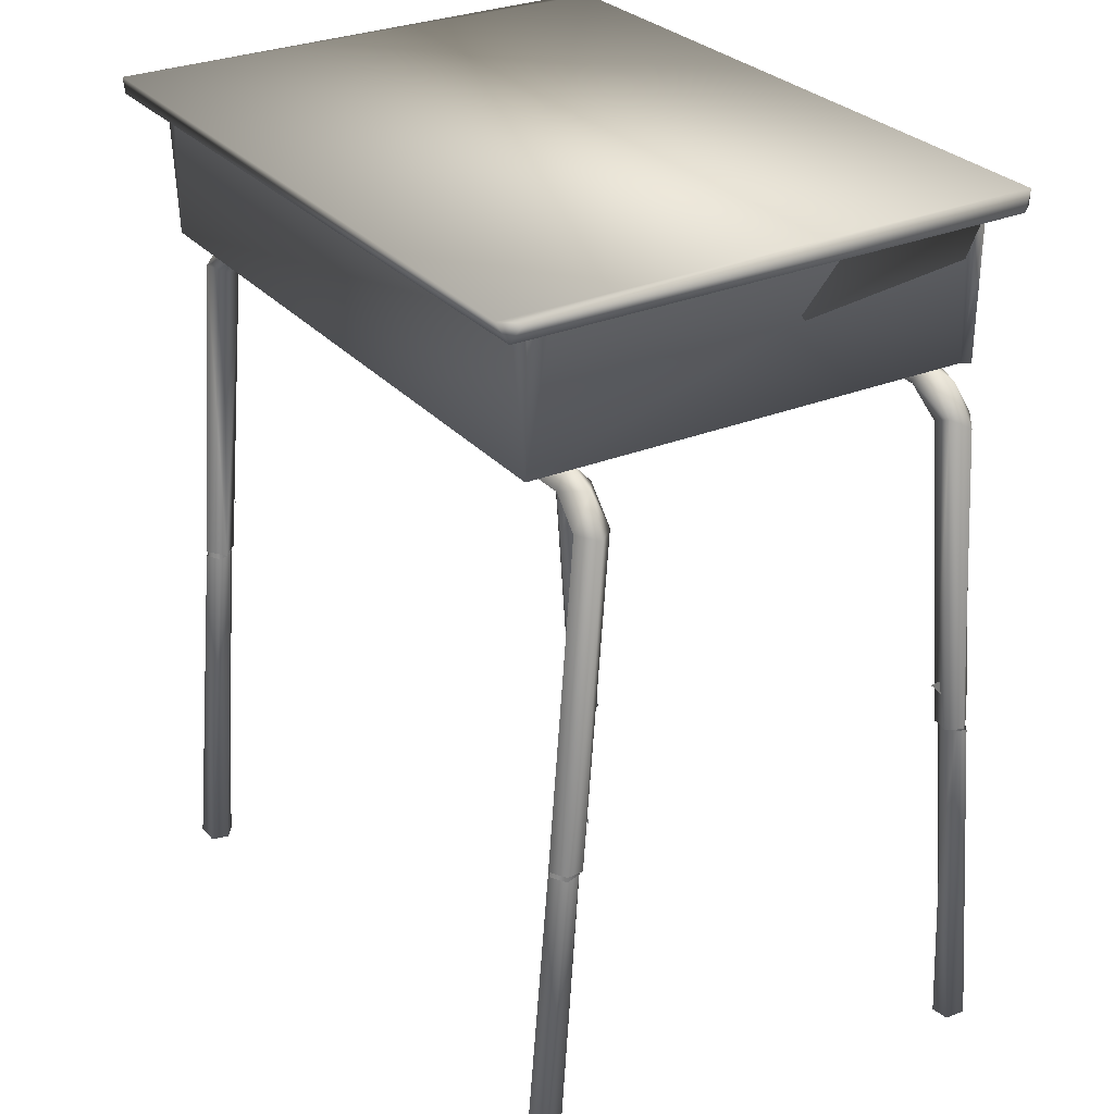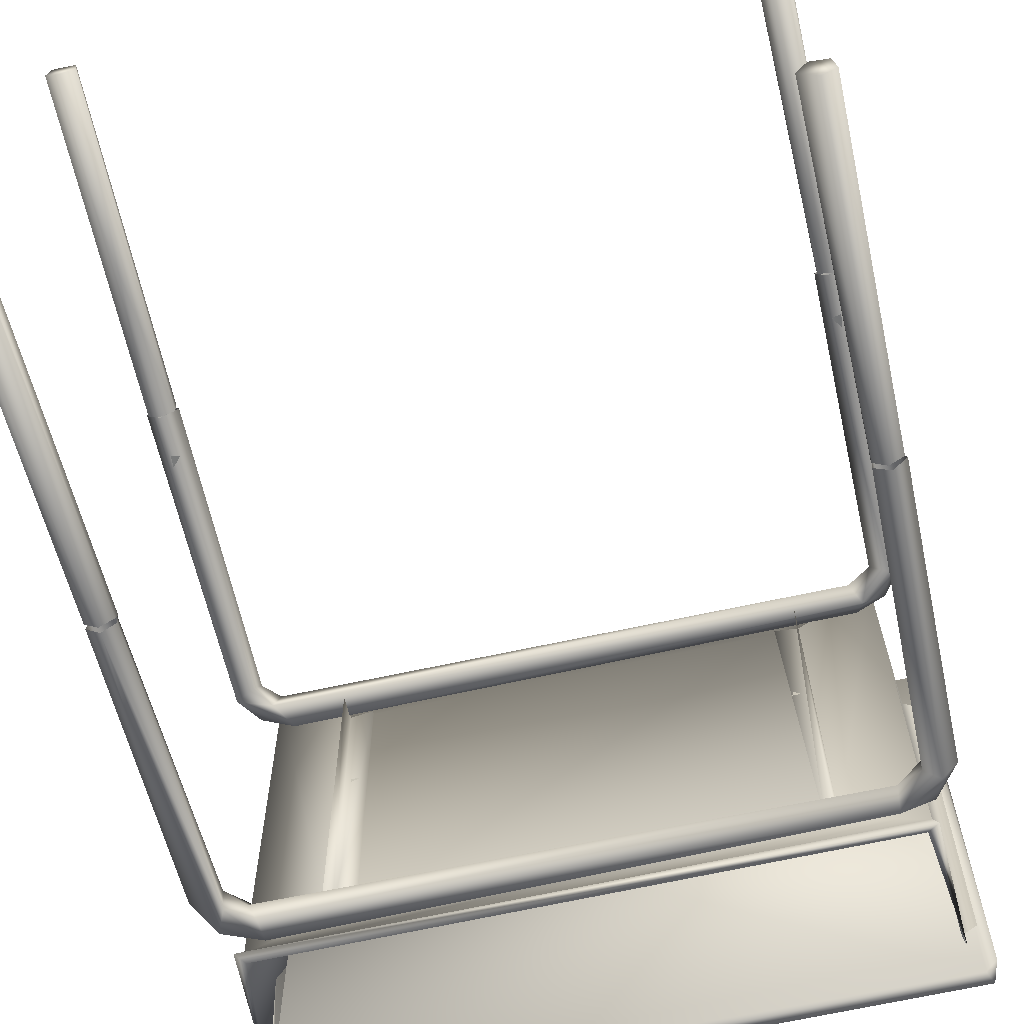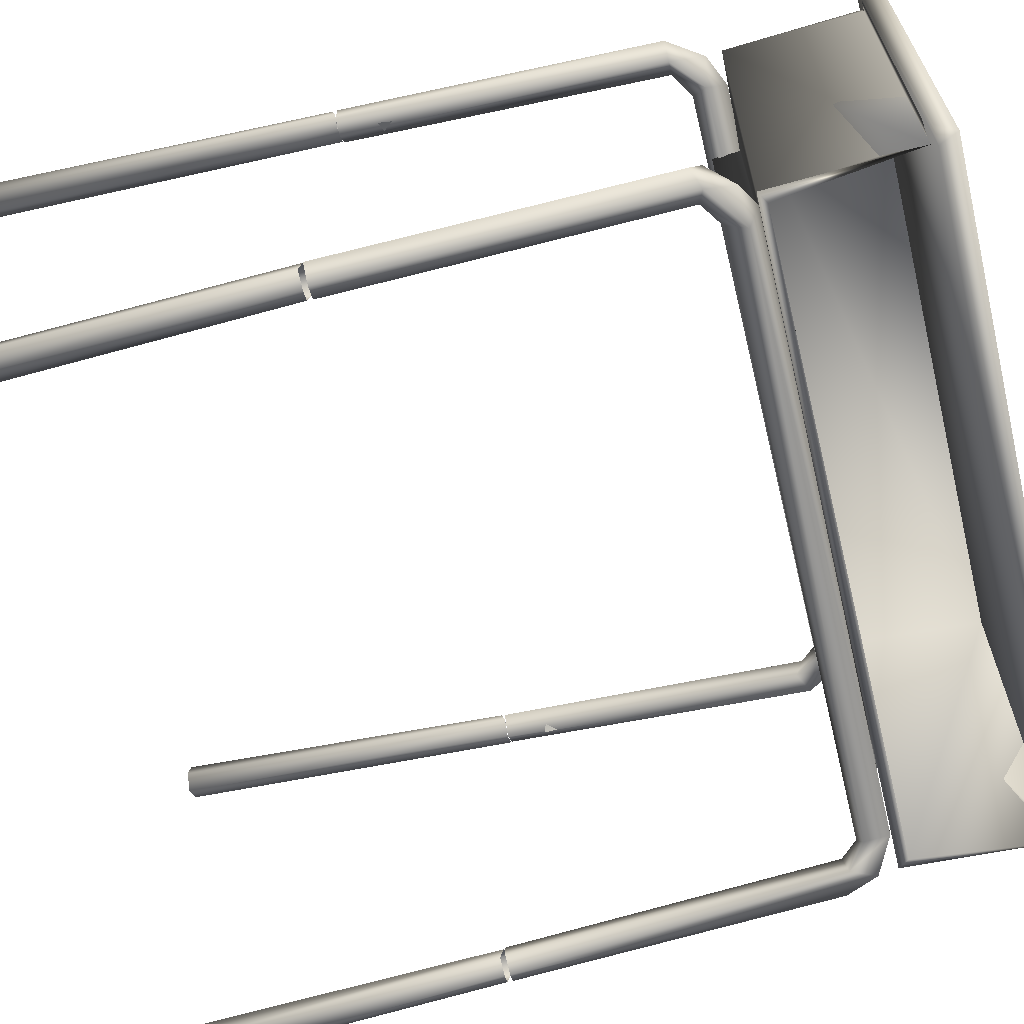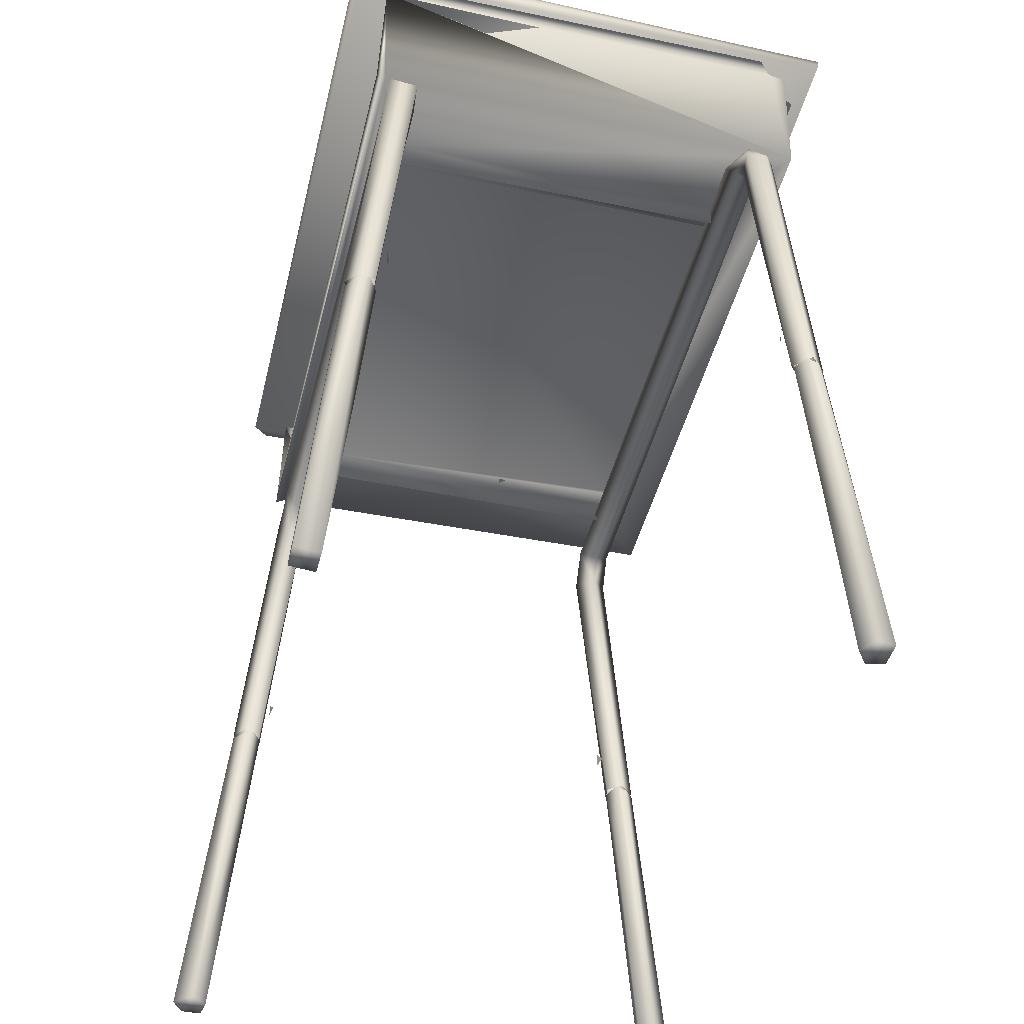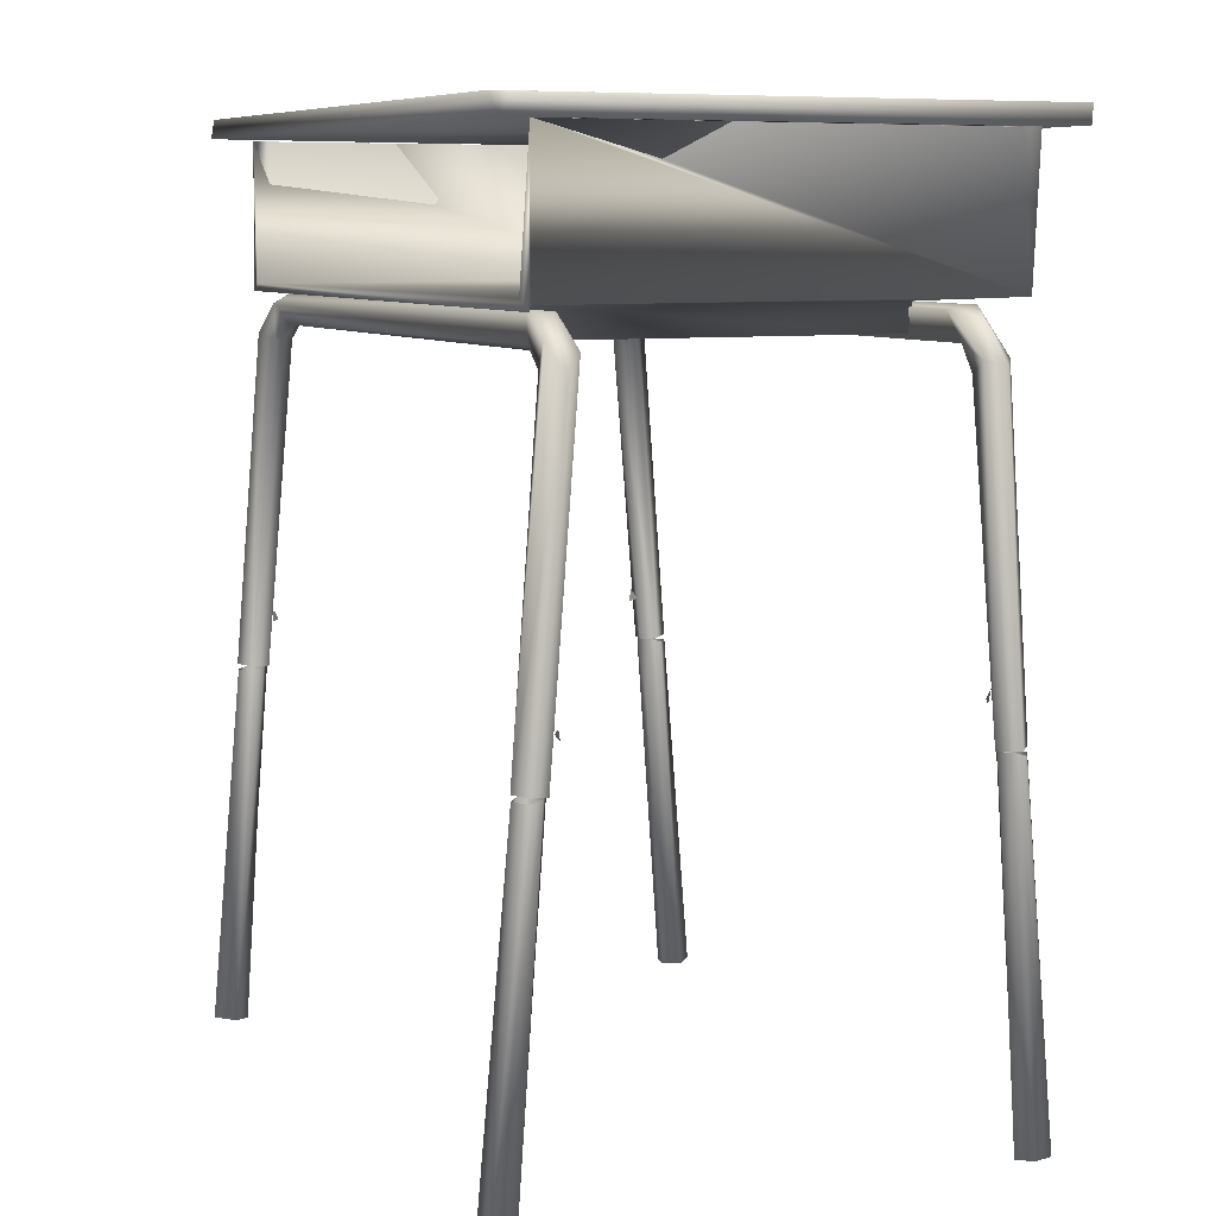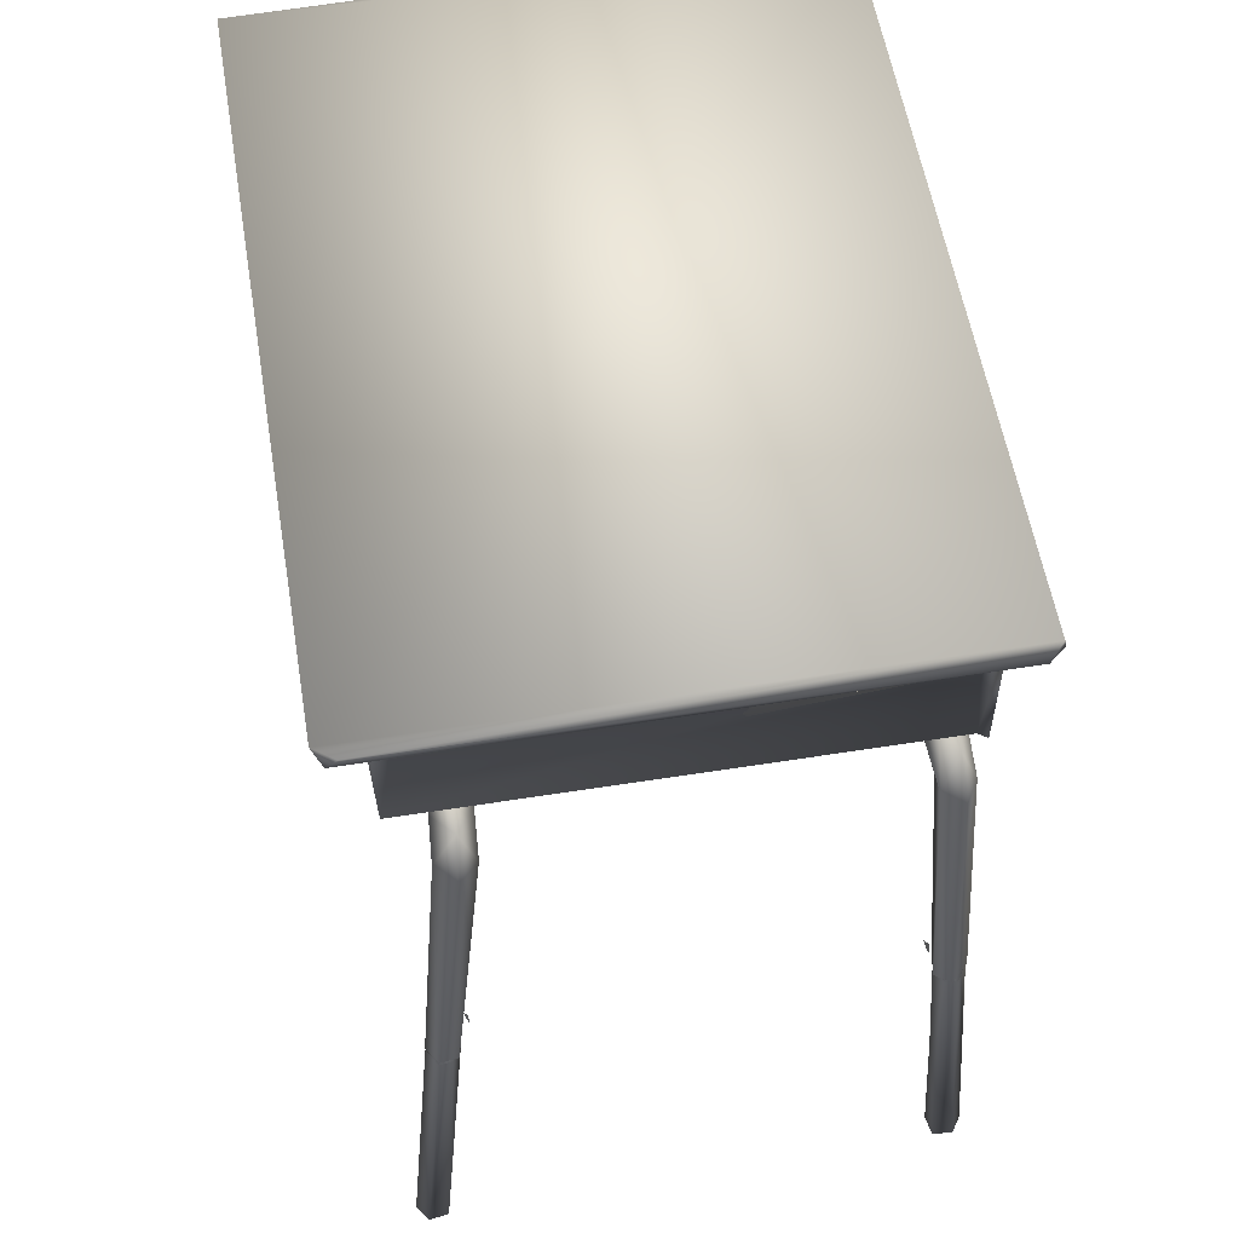
<metadata>
{"format":"obj","ext":"obj","renderer":"f3d","projection":"perspective","resolution":1024,"background":"white","views":[{"elev":28.8,"azim":57.5,"up":"+Y"},{"elev":-63.4,"azim":13.0,"up":"+Z"},{"elev":-65.1,"azim":103.7,"up":"+Z"},{"elev":-44.7,"azim":-103.6,"up":"+Y"},{"elev":8.1,"azim":-115.2,"up":"+Y"},{"elev":57.4,"azim":80.1,"up":"+Y"}]}
</metadata>
<code>
v 0.3364 0.6795 -0.2219
v 0.3253 0.3556 -0.2379
v 0.3207 0.6743 -0.2104
v 0.3561 0.3553 -0.2319
v 0.3531 0.6722 -0.2111
v 0.346 0.683 -0.1907
v 0.3285 0.3542 -0.2201
v 0.3244 0.6738 -0.192
v 0.3284 0.7084 -0.2086
v 0.2944 0.7091 -0.2191
v 0.2969 0.6888 -0.2041
v 0.3035 0.7206 -0.1968
v 0.2991 0.7036 -0.1844
v -0.3559 0.6681 -0.2071
v -0.3402 0.6892 -0.1892
v -0.3354 0.6998 -0.2169
v -0.3246 0.6752 -0.217
v -0.2966 0.718 -0.2146
v -0.2984 0.6936 -0.2144
v -0.3056 0.7184 -0.1937
v -0.2949 0.7057 -0.1843
v -0.3066 0.6873 -0.1979
v -0.3261 0.6708 -0.1917
v -0.3254 0.3556 -0.2375
v -0.3289 0.3541 -0.2195
v -0.3515 0.3542 -0.221
v -0.3396 0.3566 -0.2481
v -0.3537 0.3556 -0.2378
v -0.3386 0.6769 0.1936
v -0.3228 0.3547 0.2021
v -0.3227 0.6729 0.1825
v -0.3562 0.3547 0.2023
v -0.3535 0.6704 0.1828
v -0.3484 0.6754 0.1628
v -0.3402 0.3538 0.1859
v -0.3283 0.6641 0.1644
v -0.3072 0.6931 0.1875
v -0.3319 0.7081 0.1728
v -0.3134 0.6881 0.1631
v -0.3009 0.7188 0.1857
v -0.2964 0.715 0.1587
v 0.2994 0.7224 0.1743
v 0.3071 0.7022 0.1564
v 0.3386 0.6769 0.1936
v 0.3232 0.3551 0.2019
v 0.3386 0.3563 0.2181
v 0.3538 0.3555 0.208
v 0.3546 0.6733 0.1762
v 0.3388 0.6734 0.1585
v 0.3208 0.6736 0.1764
v 0.3098 0.7026 0.1909
v 0.3319 0.7081 0.1728
v -0.2132 0.7218 0.163
v -0.2345 0.7221 0.163
v -0.2376 0.7205 0.1628
v -0.2375 0.6932 0.1586
v -0.2345 0.7181 -0.1902
v -0.2404 0.7214 -0.1916
v -0.2132 0.7216 -0.1912
v -0.2132 0.7182 0.163
v 0.2345 0.7221 0.163
v 0.2132 0.7221 0.163
v 0.2132 0.7218 0.163
v 0.2375 0.6932 0.1586
v 0.2273 0.7204 -0.1905
v 0.2375 0.6935 -0.1872
v 0.2404 0.7214 -0.1916
v 0.2376 0.7205 0.1627
v 0.2132 0.7182 0.163
v 0.3209 0.7203 -0.2205
v 0.331 0.862 -0.2255
v 0.3284 0.8619 -0.207
v -0.3263 0.7187 -0.2251
v 0.3264 0.7204 -0.2285
v 0.3152 0.7276 -0.229
v -0.3167 0.729 -0.2289
v 0.3187 0.7247 0.2263
v 0.3254 0.862 0.2278
v 0.3292 0.862 0.2089
v 0.316 0.7292 0.1859
v -0.3153 0.7285 0.1859
v -0.3318 0.862 -0.2261
v -0.3189 0.7251 0.2265
v -0.3284 0.8619 -0.207
v -0.3242 0.862 0.1859
v 0.2962 0.8619 0.2465
v -0.3052 0.862 0.2308
v 0.3052 0.862 0.2308
v -0.3444 0.8607 0.1952
v -0.329 0.862 0.209
v 0.3444 0.8607 0.1952
v -0.318 0.7235 -0.2203
v 0.3399 0.002512 0.2478
v 0.3223 0.001272 0.2305
v 0.3512 -0.000155 0.2184
v 0.3535 0.3504 0.2082
v 0.3381 0.3512 0.2181
v 0.3256 0.3504 0.2082
v 0.3257 0.3541 0.1965
v 0.3341 0.2925 0.1947
v 0.3431 0.3534 0.1887
v 0.3534 0.3541 0.1965
v 0.3546 0.002158 0.2374
v -0.3514 -7.9e-05 -0.25
v -0.3519 0.002114 -0.2742
v -0.3275 7.1e-05 -0.2503
v -0.3256 0.3506 -0.2381
v -0.3272 0.002868 -0.2742
v -0.3396 0.3514 -0.2477
v -0.3535 0.3542 -0.2263
v -0.3412 0.1969 -0.2311
v -0.3257 0.3542 -0.2263
v -0.3388 0.3534 -0.218
v -0.3517 0.001734 0.2431
v -0.3398 -0.0002 0.2137
v -0.3274 0.002081 0.2428
v -0.3256 0.3504 0.2082
v -0.3396 0.3512 0.2178
v -0.3535 0.3504 0.2082
v -0.3535 0.3541 0.1964
v -0.3391 0.2021 0.2001
v -0.3548 0.001148 0.2246
v -0.3243 0.001138 0.2247
v -0.3256 0.3541 0.1964
v -0.3403 0.3533 0.1879
v 0.34 0.002378 -0.2793
v 0.3514 0.000185 -0.2499
v 0.3333 -0.000227 -0.2471
v 0.3221 0.001897 -0.2621
v 0.3535 0.3506 -0.2381
v 0.3382 0.3515 -0.248
v 0.3256 0.3506 -0.2381
v 0.3405 0.2062 -0.2302
v 0.3536 0.3542 -0.2262
v 0.3546 0.002264 -0.2689
v 0.3257 0.3542 -0.2262
v 0.3392 0.3535 -0.2185
v 0.3407 0.3933 0.1786
v 0.3304 0.3971 0.1826
v 0.339 0.4071 0.179
v -0.344 0.3947 -0.2082
v -0.3341 0.399 -0.2088
v -0.3456 0.4055 -0.2107
v 0.2203 0.7183 0.03856
v 0.2191 0.7179 0.03017
v 0.2276 0.7183 0.03144
v -0.2291 0.7179 0.03179
v -0.219 0.7181 0.03587
v -0.2295 0.7182 0.03741
v -0.3398 0.3935 0.178
v -0.3409 0.4073 0.1802
v -0.3318 0.3968 0.1813
v 0.3406 0.4075 -0.2101
v 0.3331 0.3996 -0.2076
v 0.3444 0.3955 -0.2098
v -0.3421 0.8803 -0.2637
v 0.3479 0.8824 -0.2587
v 0.3414 0.864 -0.2637
v 0.3541 0.8645 -0.2483
v 0.3414 0.8798 0.2662
v 0.349 0.8618 0.2579
v 0.3544 0.8793 0.248
v -0.3478 0.8617 -0.2586
v -0.3545 0.8794 -0.2462
v -0.3507 0.8627 0.2592
v -0.3463 0.881 0.263
v 0.341 0.3563 -0.248
v 0.3454 0.3539 -0.2178
v -0.3395 0.3563 0.218
v 0.2966 0.6883 0.1738
v 0.3515 0.3542 0.191
v 0.3338 0.3538 0.1878
v -0.2375 0.6935 -0.1872
v -0.2132 0.7221 0.163
v 0.3242 0.862 0.1859
v -0.3257 0.862 0.2282
v -0.2965 0.862 0.2465
v -0.3444 0.861 -0.1977
v 0.3444 0.861 -0.1977
v 0.3332 0.000342 0.2154
v -0.3535 0.3506 -0.2381
f 1 2 3
f 4 1 5
f 4 5 6
f 7 6 8
f 2 8 3
f 5 1 9
f 6 5 9
f 10 3 11
f 9 1 10
f 9 10 12
f 13 8 6
f 14 15 16
f 17 18 19
f 20 15 21
f 11 19 10
f 10 18 12
f 12 21 13
f 13 22 11
f 23 24 17
f 15 25 23
f 14 26 15
f 14 27 28
f 17 24 27
f 29 30 31
f 32 29 33
f 32 33 34
f 35 34 36
f 30 36 31
f 29 31 37
f 33 29 38
f 39 31 36
f 40 38 29
f 39 34 41
f 40 42 41
f 41 43 39
f 44 45 46
f 44 47 48
f 49 45 50
f 50 44 51
f 44 48 52
f 48 49 52
f 49 50 43
f 51 52 42
f 52 43 42
f 53 54 55
f 56 57 55
f 58 56 55
f 59 53 60
f 60 57 59
f 61 62 63
f 64 65 66
f 64 67 68
f 65 69 63
f 70 71 72
f 73 74 70
f 75 73 76
f 72 77 70
f 78 77 79
f 80 71 75
f 75 81 80
f 82 83 84
f 76 85 81
f 85 80 81
f 86 87 88
f 88 83 77
f 89 84 90
f 72 91 79
f 59 63 53
f 92 65 59
f 83 63 77
f 67 77 68
f 58 83 92
f 83 55 54
f 54 53 83
f 68 77 61
f 67 65 70
f 58 92 59
f 93 94 95
f 93 96 97
f 94 97 98
f 99 94 98
f 100 94 99
f 95 100 101
f 95 101 102
f 103 102 96
f 103 93 95
f 104 105 106
f 107 108 109
f 110 105 104
f 111 104 106
f 111 106 112
f 108 112 106
f 110 111 113
f 114 115 116
f 116 117 118
f 119 114 118
f 120 114 119
f 121 122 120
f 123 121 124
f 116 124 117
f 115 114 122
f 121 120 125
f 126 127 128
f 129 126 128
f 130 126 131
f 131 129 132
f 133 129 128
f 133 127 134
f 135 134 127
f 136 133 137
f 133 134 137
f 139 138 140
f 142 141 143
f 144 145 146
f 147 148 149
f 150 151 152
f 153 155 154
f 156 157 158
f 158 157 159
f 160 161 162
f 158 163 156
f 156 163 164
f 160 165 161
f 160 156 166
f 165 158 161
f 161 158 159
f 166 156 164
f 157 160 162
f 1 167 2
f 4 167 1
f 6 168 4
f 7 168 6
f 2 7 8
f 10 1 3
f 12 6 9
f 12 13 6
f 13 11 8
f 11 3 8
f 22 23 17
f 17 16 18
f 16 15 20
f 18 16 20
f 21 15 23
f 21 23 22
f 22 17 19
f 10 19 18
f 12 18 20
f 12 20 21
f 13 21 22
f 11 22 19
f 23 25 24
f 15 26 25
f 14 28 26
f 14 16 27
f 16 17 27
f 29 169 30
f 32 169 29
f 35 32 34
f 30 35 36
f 34 33 38
f 39 36 34
f 37 40 29
f 41 38 40
f 41 34 38
f 37 31 39
f 37 170 51
f 40 37 51
f 40 51 42
f 41 42 43
f 39 43 170
f 37 39 170
f 44 50 45
f 44 46 47
f 48 47 171
f 49 48 171
f 49 171 172
f 49 172 45
f 170 50 51
f 51 44 52
f 52 49 43
f 43 50 170
f 173 58 57
f 59 57 58
f 55 60 53
f 53 174 54
f 56 173 57
f 58 173 56
f 60 55 57
f 65 67 66
f 63 69 68
f 68 61 63
f 64 68 65
f 64 66 67
f 65 68 69
f 92 73 70
f 70 74 71
f 75 74 73
f 71 74 75
f 72 79 77
f 80 175 71
f 75 76 81
f 176 90 83
f 90 84 83
f 82 92 83
f 82 73 92
f 76 73 82
f 76 82 85
f 85 175 80
f 86 177 87
f 78 88 77
f 83 87 176
f 88 87 83
f 89 178 84
f 179 91 72
f 59 65 63
f 92 70 65
f 83 53 63
f 67 70 77
f 58 55 83
f 61 77 63
f 93 103 96
f 94 93 97
f 100 180 94
f 95 180 100
f 103 95 102
f 180 95 94
f 101 100 99
f 108 106 105
f 109 108 105
f 181 109 105
f 110 181 105
f 111 110 104
f 108 107 112
f 113 111 112
f 114 116 118
f 120 122 114
f 121 115 122
f 123 115 121
f 116 123 124
f 123 116 115
f 124 121 125
f 135 127 126
f 130 135 126
f 131 126 129
f 136 132 129
f 133 136 129
f 133 128 127
f 135 130 134
f 162 159 157
f 164 165 166
f 159 162 161
f 165 164 163
f 160 166 165
f 160 157 156
f 165 163 158

</code>
